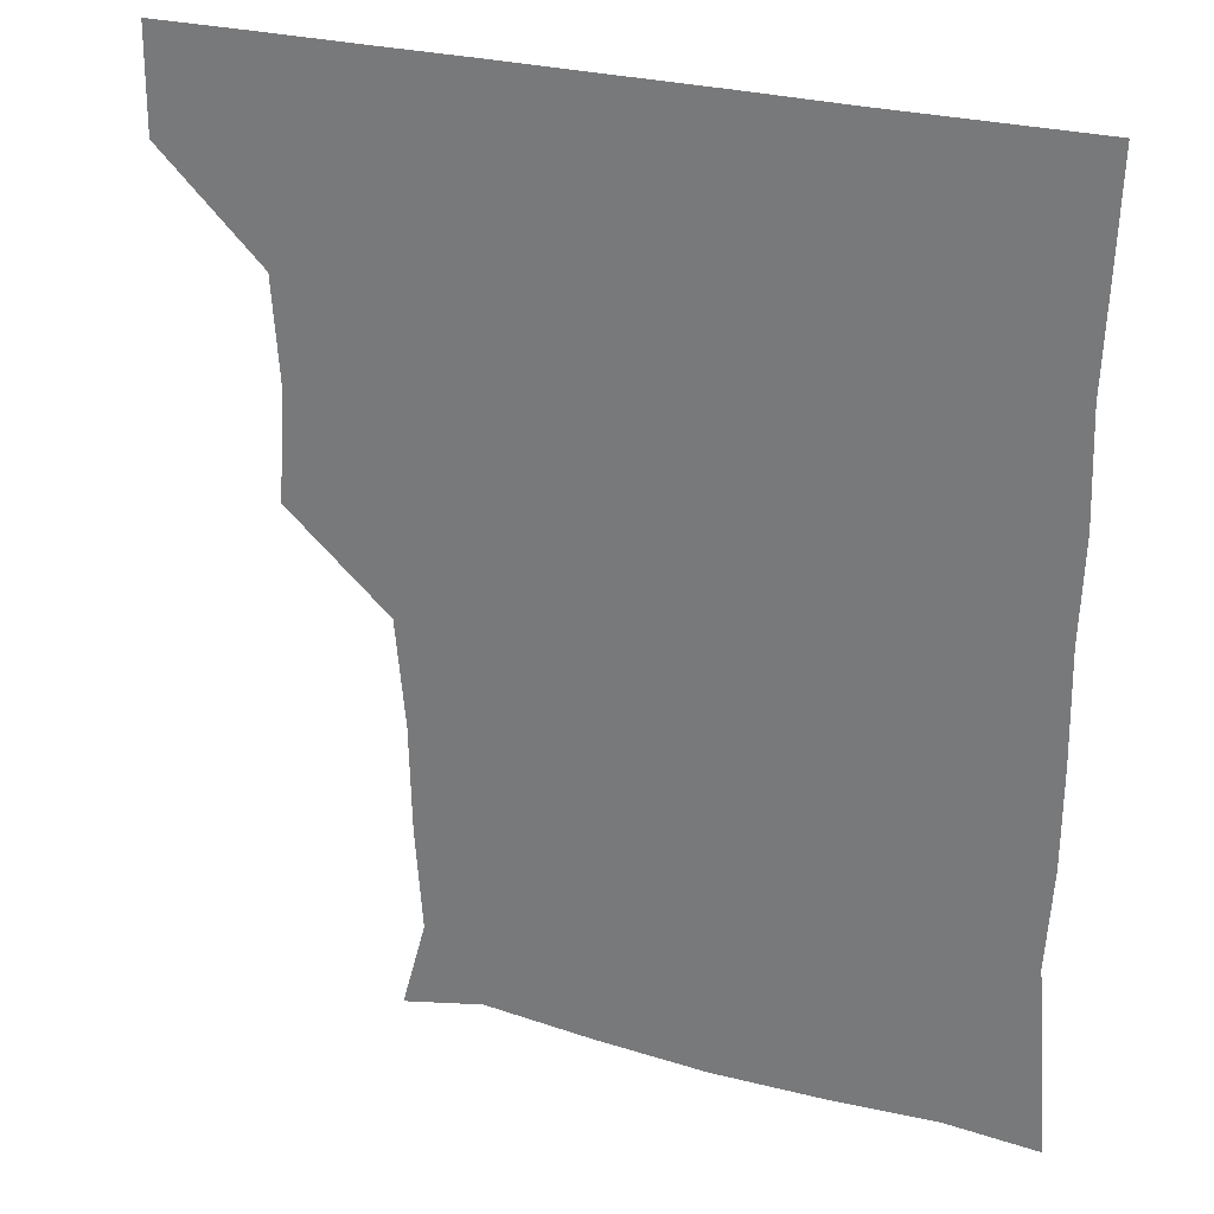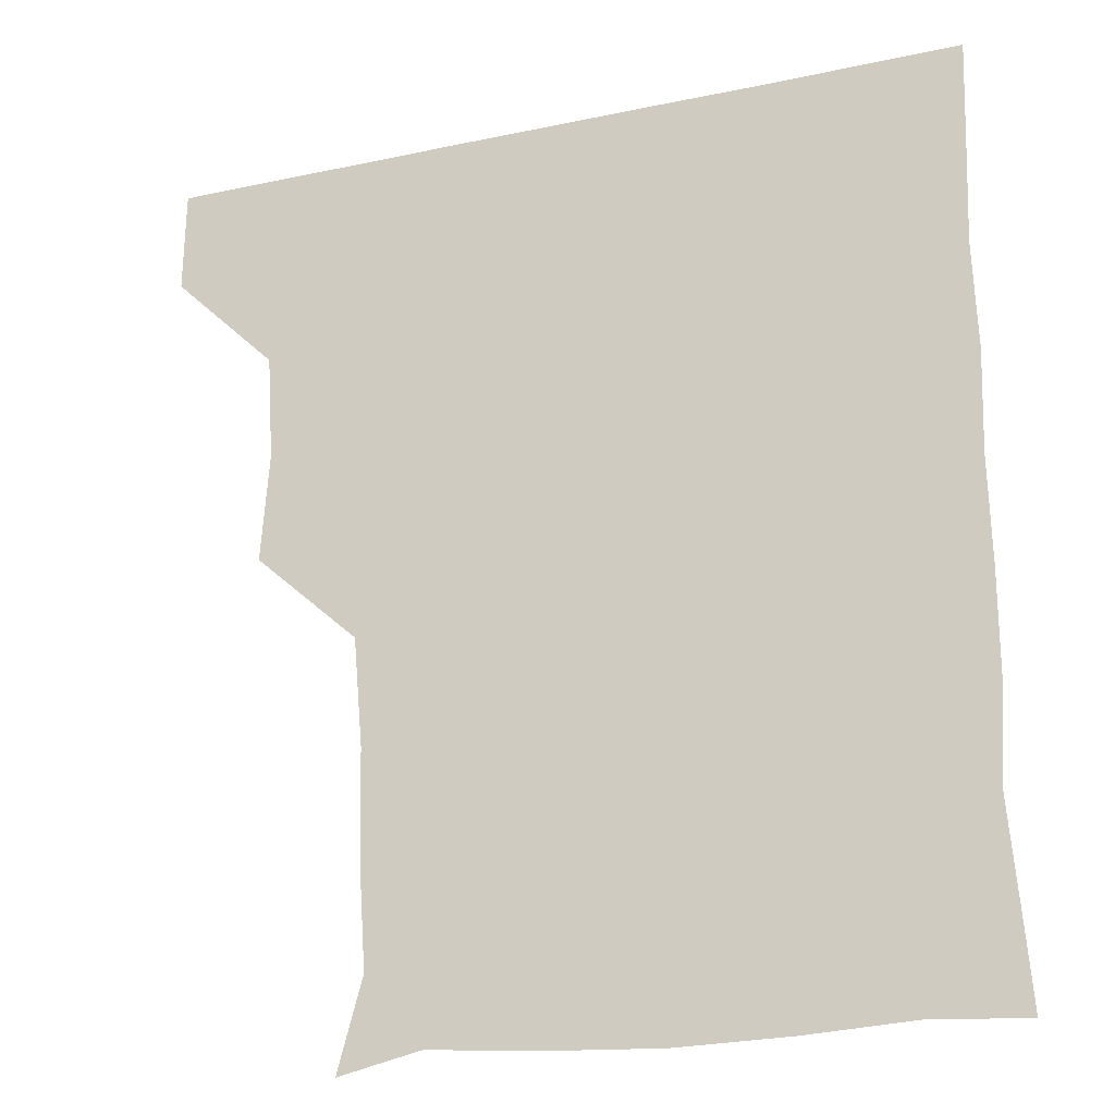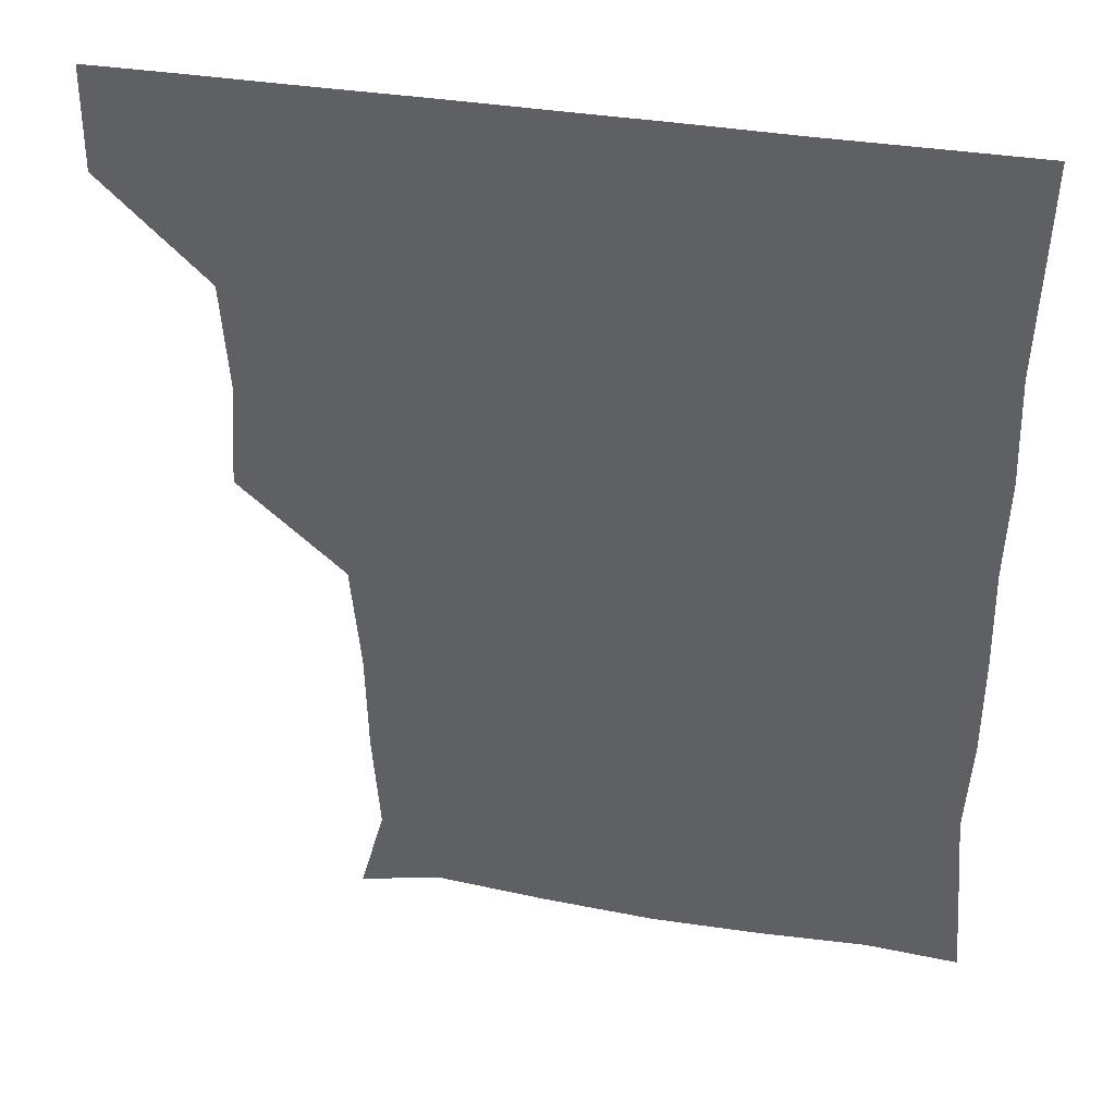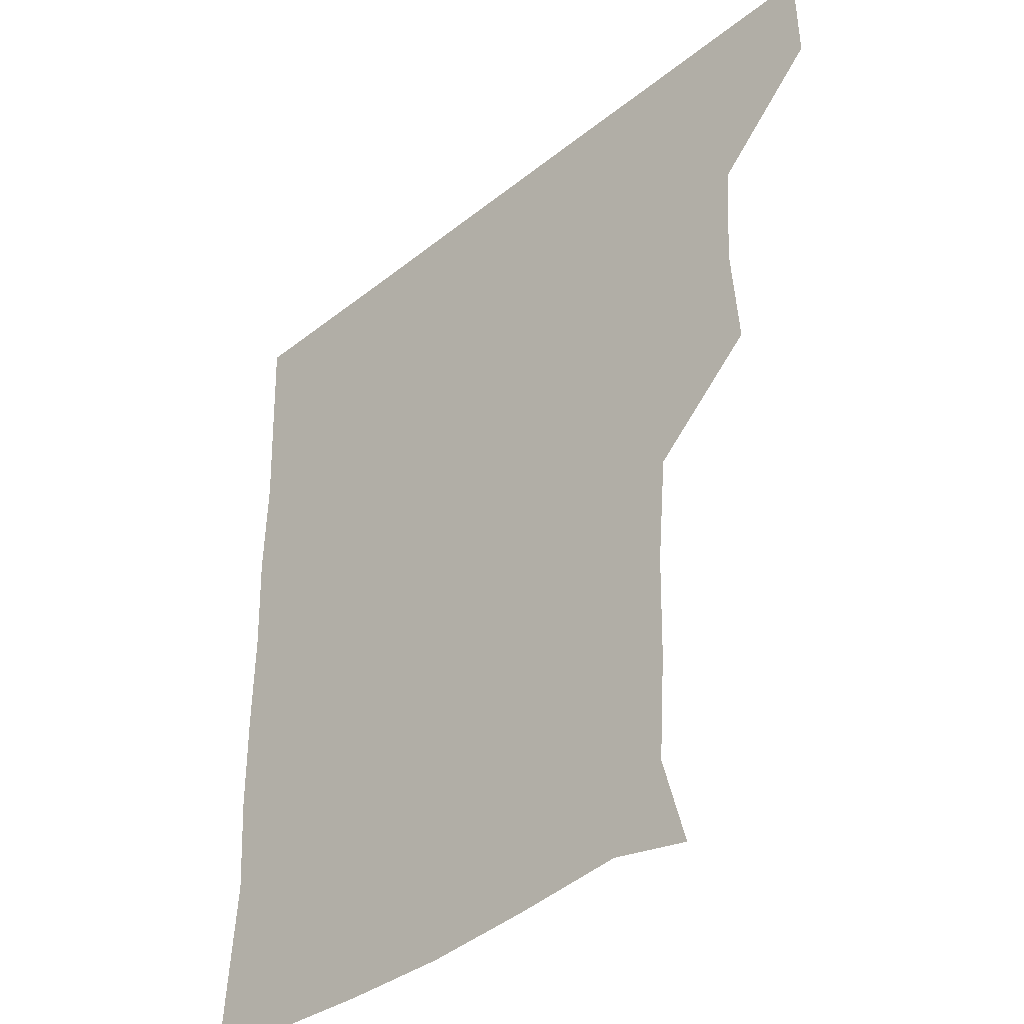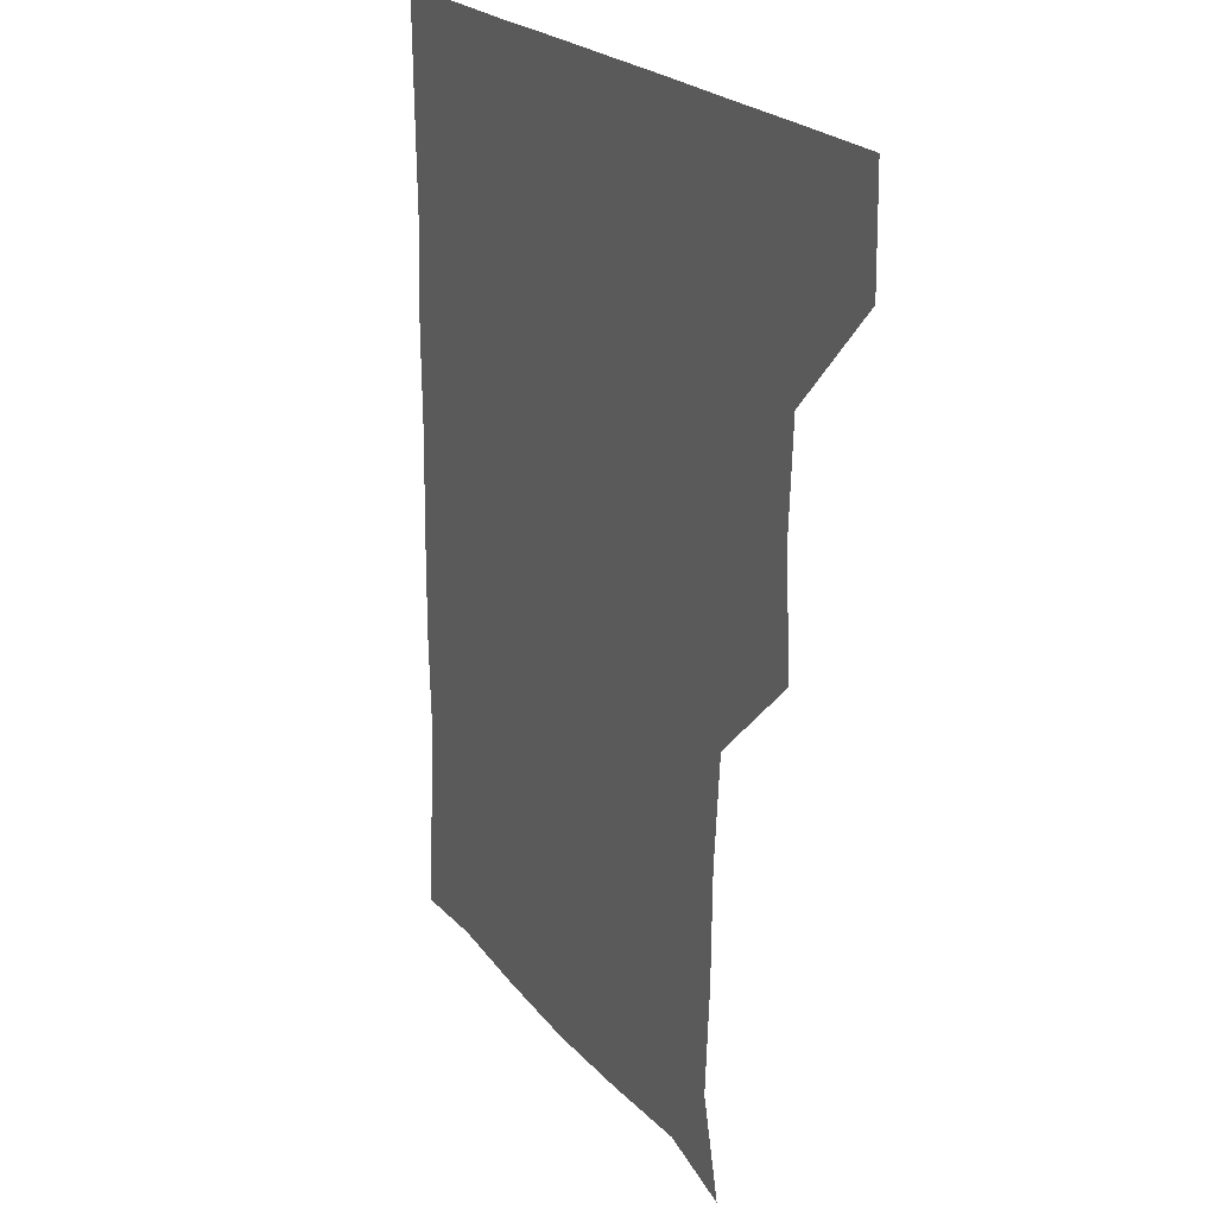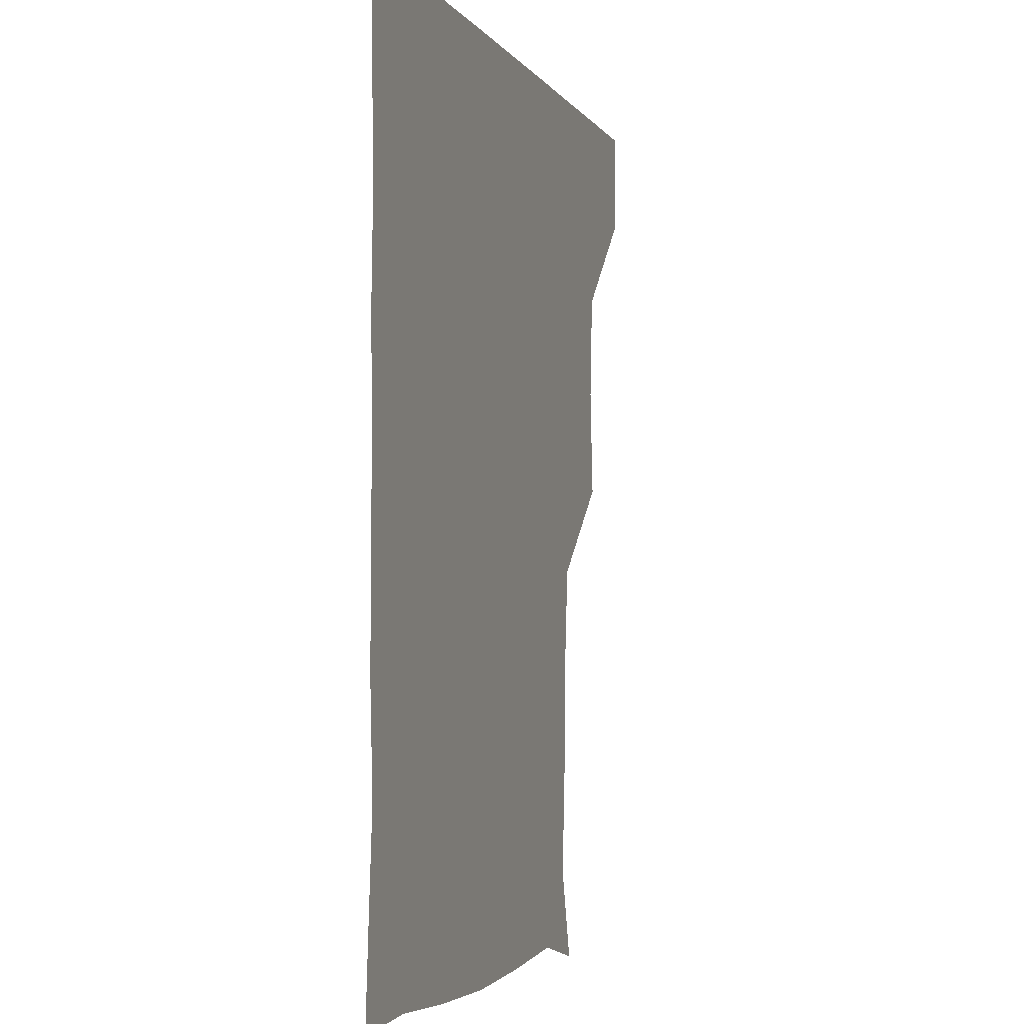
<metadata>
{"format":"obj","ext":"obj","renderer":"f3d","projection":"perspective","resolution":1024,"background":"white","views":[{"elev":28.2,"azim":21.8,"up":"+Y"},{"elev":-22.8,"azim":20.1,"up":"+Y"},{"elev":39.0,"azim":11.3,"up":"+Y"},{"elev":-38.1,"azim":-134.8,"up":"+Y"},{"elev":20.9,"azim":-116.2,"up":"+Y"},{"elev":-3.7,"azim":107.2,"up":"+Y"}]}
</metadata>
<code>
v 450.8 390.5 0
v 451.3 420.9 0
v 481.3 296.9 0
v 483.6 329 0
v 481.6 360.2 0
v 481.5 391.2 0
v 481.1 421 0
v 510.5 148.1 0
v 517.7 174.8 0
v 515.5 205.9 0
v 514.9 237.4 0
v 512 269.2 0
v 512.1 302.4 0
v 512.1 332 0
v 511.7 361.7 0
v 511.2 391.1 0
v 511 421 0
v 534.8 153.5 0
v 542.8 183.5 0
v 542.9 212.3 0
v 542.3 242.4 0
v 541.7 271.7 0
v 541.3 301.2 0
v 541.4 332.2 0
v 541.2 361.3 0
v 541.5 391 0
v 540.9 421.1 0
v 567.5 150.8 0
v 571.5 182.5 0
v 571.4 213.9 0
v 571.6 242.9 0
v 571.7 272.1 0
v 571.5 302.8 0
v 571.3 332 0
v 571.6 361.9 0
v 571.2 391 0
v 570.9 421.1 0
v 600.6 149 0
v 601.5 183.6 0
v 601.7 211.8 0
v 600.6 241.7 0
v 600.7 273.2 0
v 600.9 302.8 0
v 601.2 332.3 0
v 601.1 361.7 0
v 601.2 391 0
v 600.7 421.1 0
v 633.4 149.6 0
v 630.3 182.8 0
v 630.2 214.6 0
v 630.4 244.1 0
v 630.5 272.9 0
v 630.6 302 0
v 630.3 332.8 0
v 630.9 362 0
v 631.2 391.4 0
v 631.1 420.9 0
v 664.8 151.2 0
v 659.5 183.3 0
v 658.2 213.9 0
v 658.9 243.2 0
v 658.8 273.1 0
v 659 302.8 0
v 660.1 331.4 0
v 660.3 361.9 0
v 660.6 392 0
v 661.1 421 0
v 692 149.5 0
v 690 176 0
v 687.5 205.7 0
v 689.3 235.4 0
v 689.4 265.7 0
v 688.8 296.9 0
v 689.7 327.2 0
v 688.6 359.3 0
v 689.7 390.5 0
v 690.7 421.1 0
v 691 451 0
f 5 6 1
f 1 6 2
f 6 7 2
f 12 13 3
f 3 13 4
f 13 14 4
f 4 14 5
f 14 15 5
f 5 15 6
f 15 16 6
f 6 16 7
f 16 17 7
f 8 18 9
f 18 19 9
f 9 19 10
f 19 20 10
f 10 20 11
f 20 21 11
f 11 21 12
f 21 22 12
f 12 22 13
f 22 23 13
f 13 23 14
f 23 24 14
f 14 24 15
f 24 25 15
f 15 25 16
f 25 26 16
f 16 26 17
f 26 27 17
f 18 28 19
f 28 29 19
f 19 29 20
f 29 30 20
f 20 30 21
f 30 31 21
f 21 31 22
f 31 32 22
f 22 32 23
f 32 33 23
f 23 33 24
f 33 34 24
f 24 34 25
f 34 35 25
f 25 35 26
f 35 36 26
f 26 36 27
f 36 37 27
f 28 38 29
f 38 39 29
f 29 39 30
f 39 40 30
f 30 40 31
f 40 41 31
f 31 41 32
f 41 42 32
f 32 42 33
f 42 43 33
f 33 43 34
f 43 44 34
f 34 44 35
f 44 45 35
f 35 45 36
f 45 46 36
f 36 46 37
f 46 47 37
f 38 48 39
f 48 49 39
f 39 49 40
f 49 50 40
f 40 50 41
f 50 51 41
f 41 51 42
f 51 52 42
f 42 52 43
f 52 53 43
f 43 53 44
f 53 54 44
f 44 54 45
f 54 55 45
f 45 55 46
f 55 56 46
f 46 56 47
f 56 57 47
f 48 58 49
f 58 59 49
f 49 59 50
f 59 60 50
f 50 60 51
f 60 61 51
f 51 61 52
f 61 62 52
f 52 62 53
f 62 63 53
f 53 63 54
f 63 64 54
f 54 64 55
f 64 65 55
f 55 65 56
f 65 66 56
f 56 66 57
f 66 67 57
f 58 68 59
f 68 69 59
f 59 69 60
f 69 70 60
f 60 70 61
f 70 71 61
f 61 71 62
f 71 72 62
f 62 72 63
f 72 73 63
f 63 73 64
f 73 74 64
f 64 74 65
f 74 75 65
f 65 75 66
f 75 76 66
f 66 76 67
f 76 77 67

</code>
